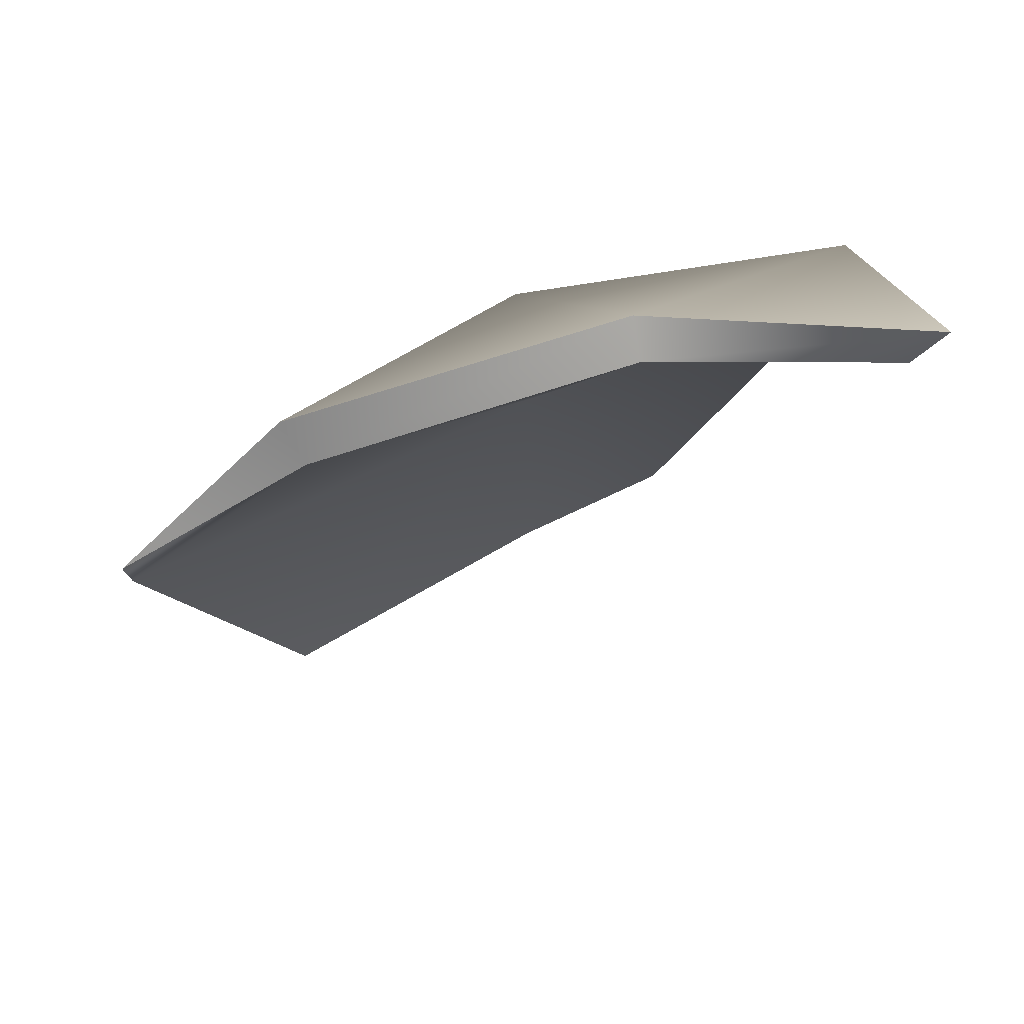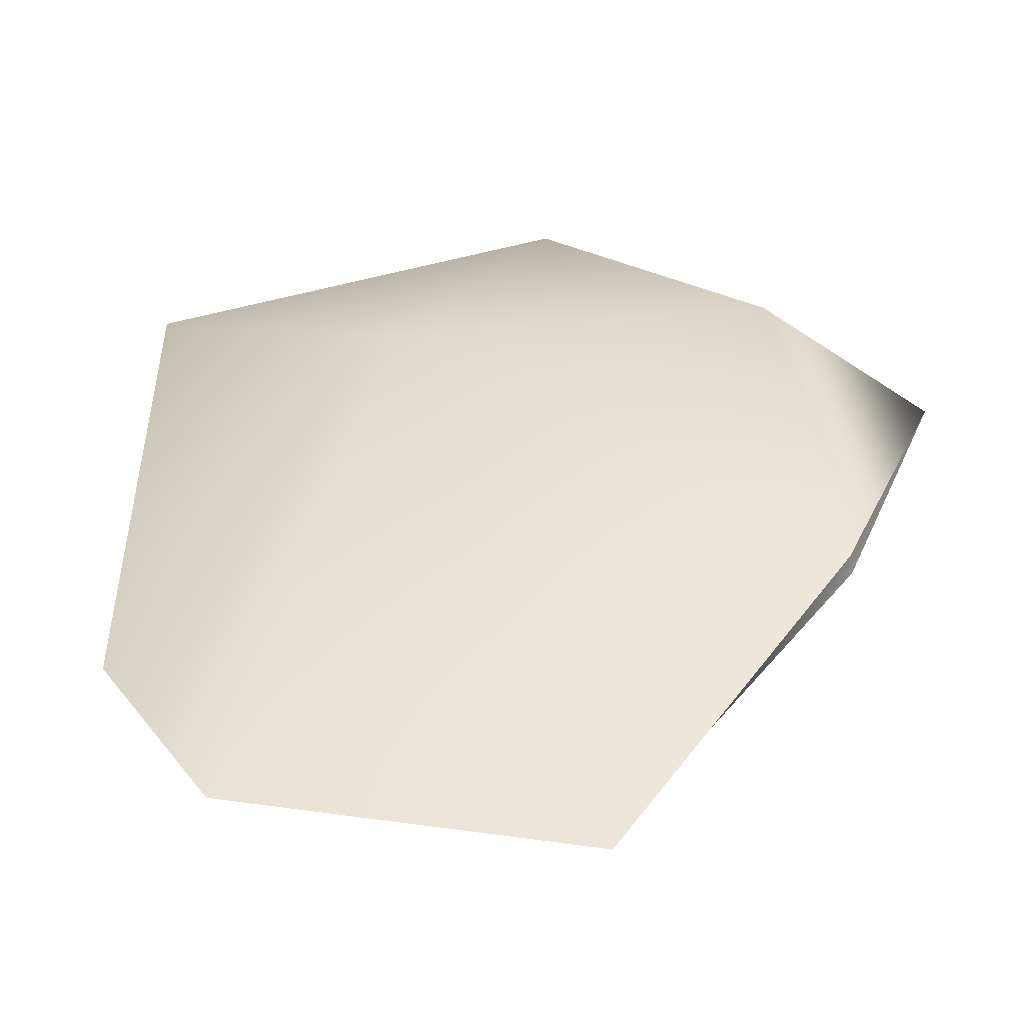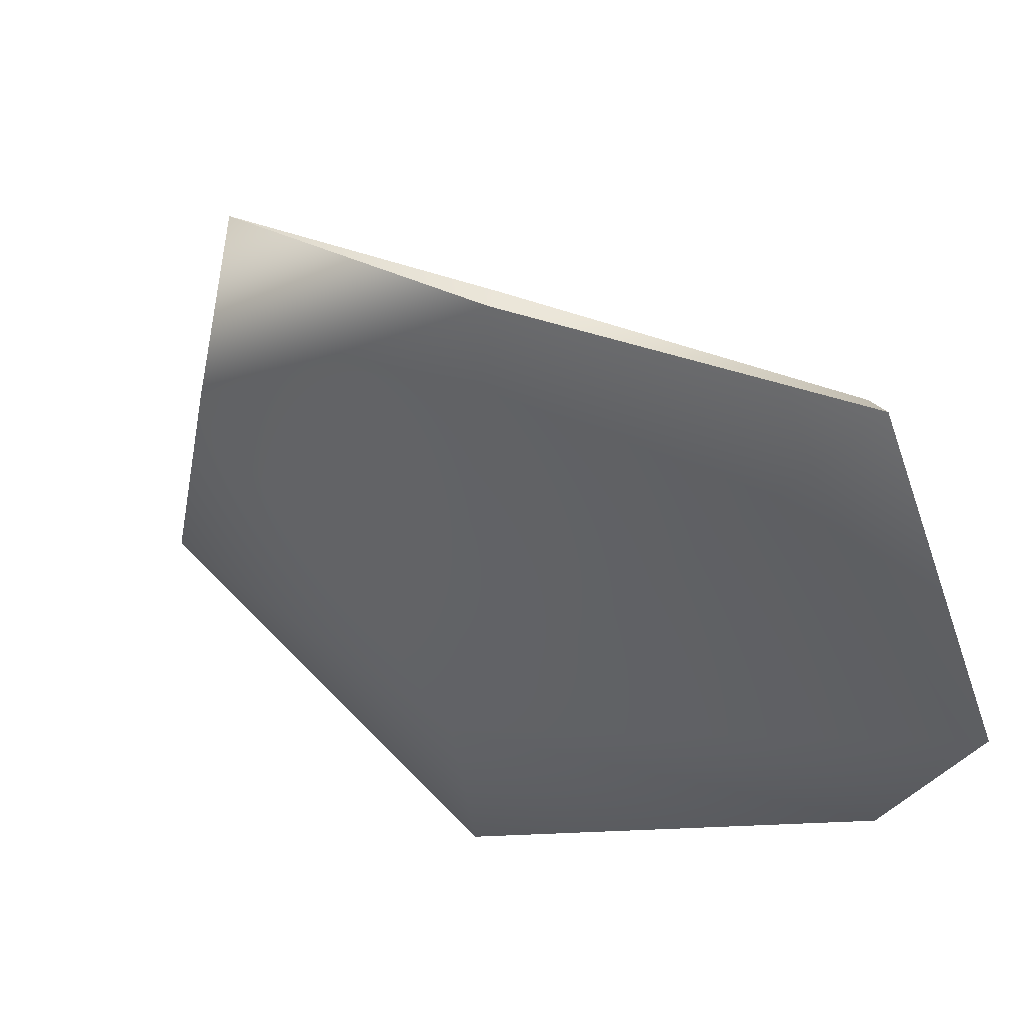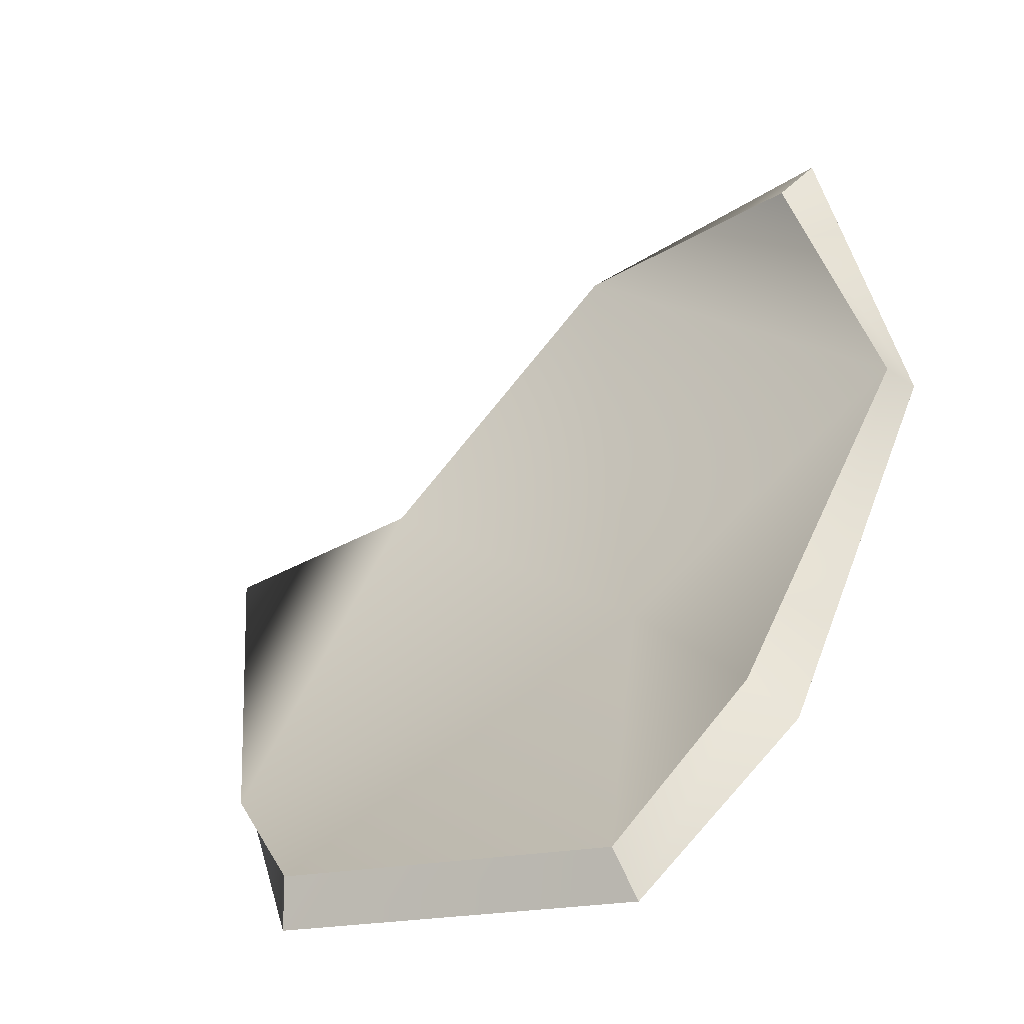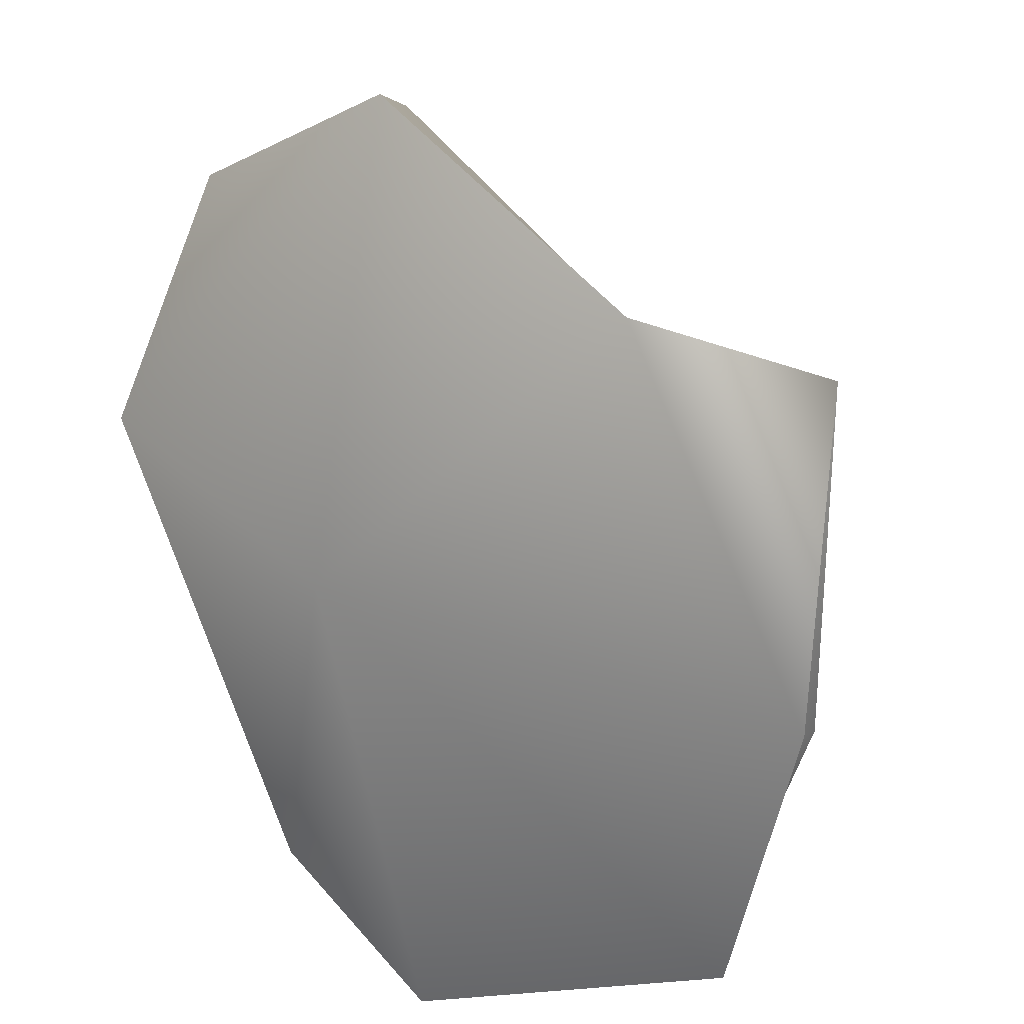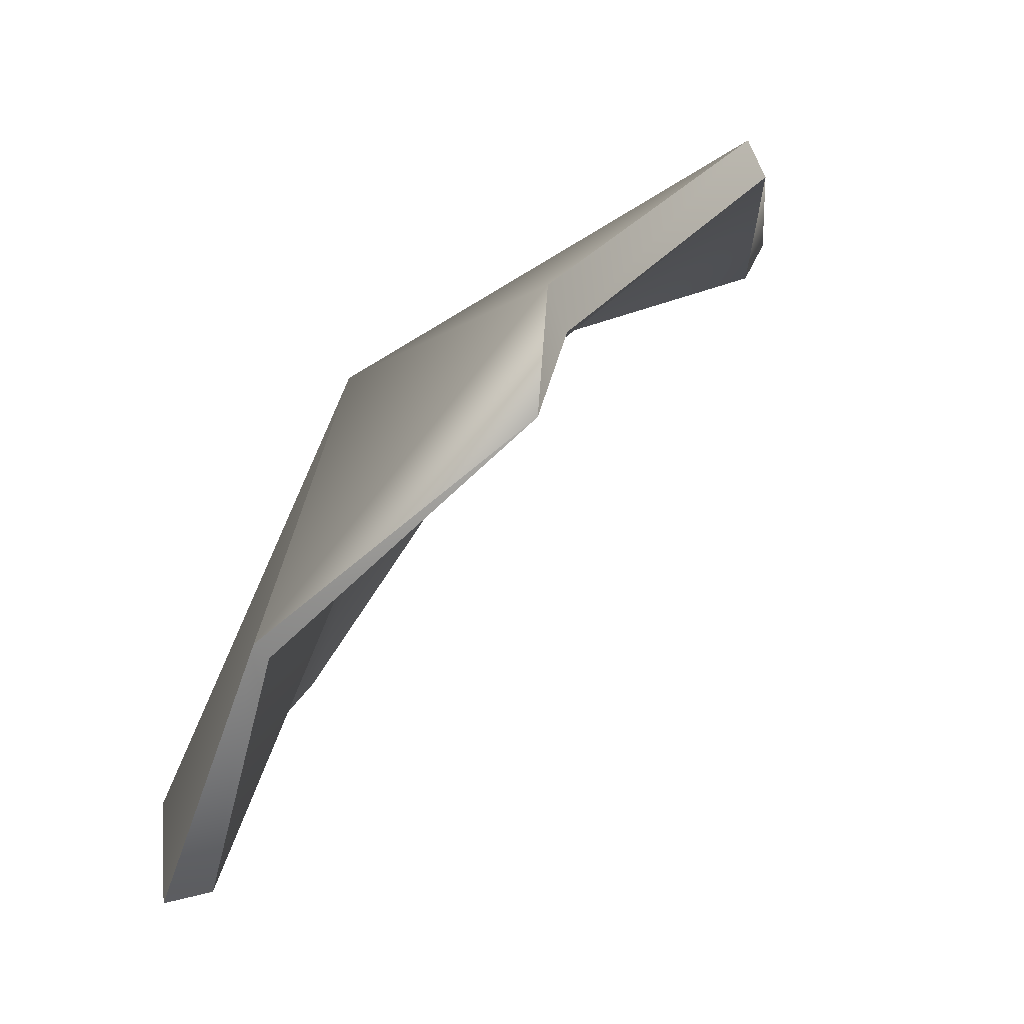
<metadata>
{"format":"obj","ext":"obj","renderer":"f3d","projection":"perspective","resolution":1024,"background":"white","views":[{"elev":37.3,"azim":134.9,"up":"+Z"},{"elev":-13.1,"azim":-10.0,"up":"+Z"},{"elev":-74.7,"azim":116.6,"up":"+Y"},{"elev":3.5,"azim":-149.9,"up":"+Y"},{"elev":-41.8,"azim":31.5,"up":"+Y"},{"elev":2.2,"azim":72.6,"up":"+Z"}]}
</metadata>
<code>
v 4.958 13.56 8.372
v -9.14 10.37 3.285
v -4.181 16.66 5.48
v -2.129 2.017 -2.091
v 10.37 4.642 2.871
v 10.82 -4.862 -6.933
v 15.77 1.93 0.2529
v -9.682 9.769 4.414
v 4.731 13.01 9.627
v -4.789 17.62 6.77
v -2.656 0.8887 1.62
v -11.59 0.1279 -9.715
v -8.596 -4.841 -14.18
v 10.37 4.642 2.871
v 10.72 3.896 4.302
v 15.77 1.93 0.2529
v 4.731 13.01 9.627
v 4.958 13.56 8.372
v 10.63 -5.287 -6.505
v 10.82 -4.862 -6.933
v 15.77 1.93 0.2529
v 3.014 -5.13 -15.32
v 2.856 -6.729 -15.64
v 10.72 3.896 4.302
v 10.63 -5.287 -6.505
v 15.77 1.93 0.2529
v -4.181 16.66 5.48
v -9.682 9.769 4.414
v -4.789 17.62 6.77
v -9.14 10.37 3.285
v -4.789 17.62 6.77
v -4.181 16.66 5.48
v -7.674 -3.357 -14.09
v 2.856 -6.729 -15.64
v -8.596 -4.841 -14.18
v 3.014 -5.13 -15.32
v -11.59 0.1279 -9.715
v -10.06 1.223 -10.03
v -8.596 -4.841 -14.18
v -7.674 -3.357 -14.09
v 3.014 -5.13 -15.32
v -7.674 -3.357 -14.09
v -10.06 1.223 -10.03
v 2.856 -6.729 -15.64
g polygon0
f 1 2 3
f 1 4 2
f 5 4 1
f 5 6 4
f 7 6 5
f 8 9 10
f 8 11 9
f 12 11 8
f 12 13 11
f 14 15 16
f 14 17 15
f 18 17 14
f 19 20 21
f 19 22 20
f 23 22 19
f 24 25 26
f 24 11 25
f 9 11 24
f 27 28 29
f 27 30 28
f 31 18 32
f 31 17 18
f 33 34 35
f 33 36 34
f 30 37 28
f 30 38 37
f 38 39 37
f 38 40 39
f 41 4 6
f 41 42 4
f 43 4 42
f 43 2 4
f 44 11 13
f 44 25 11

</code>
